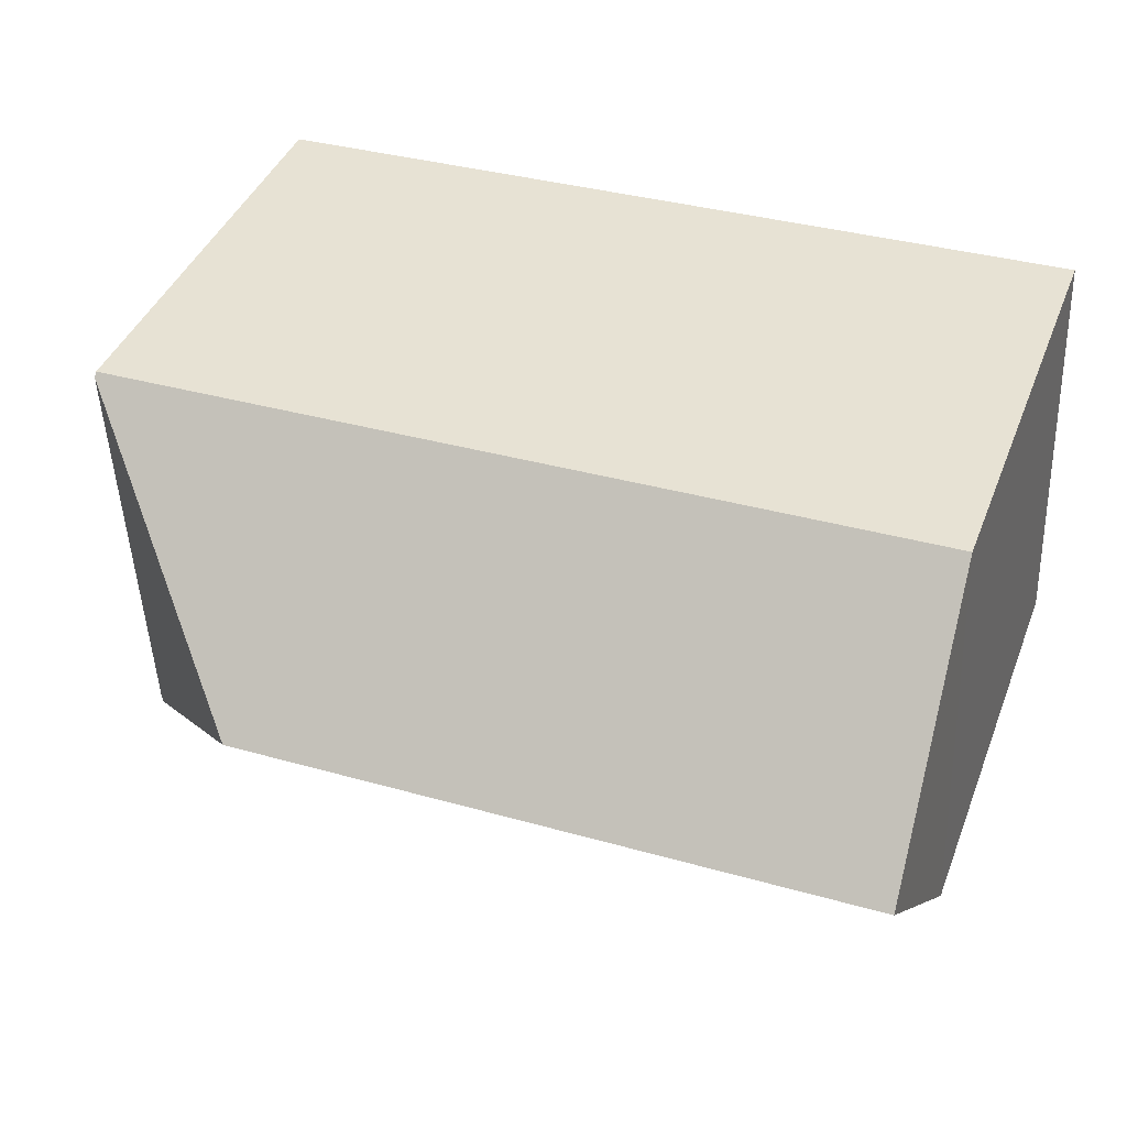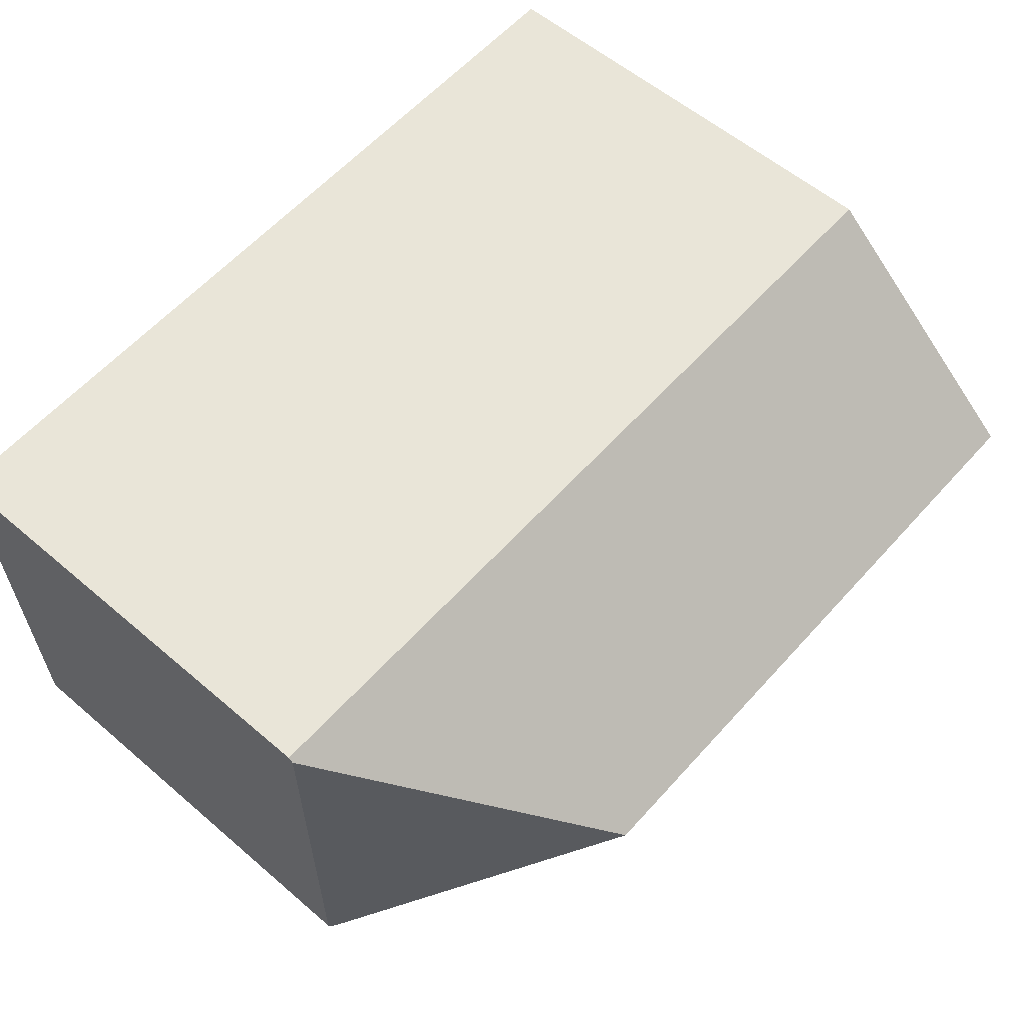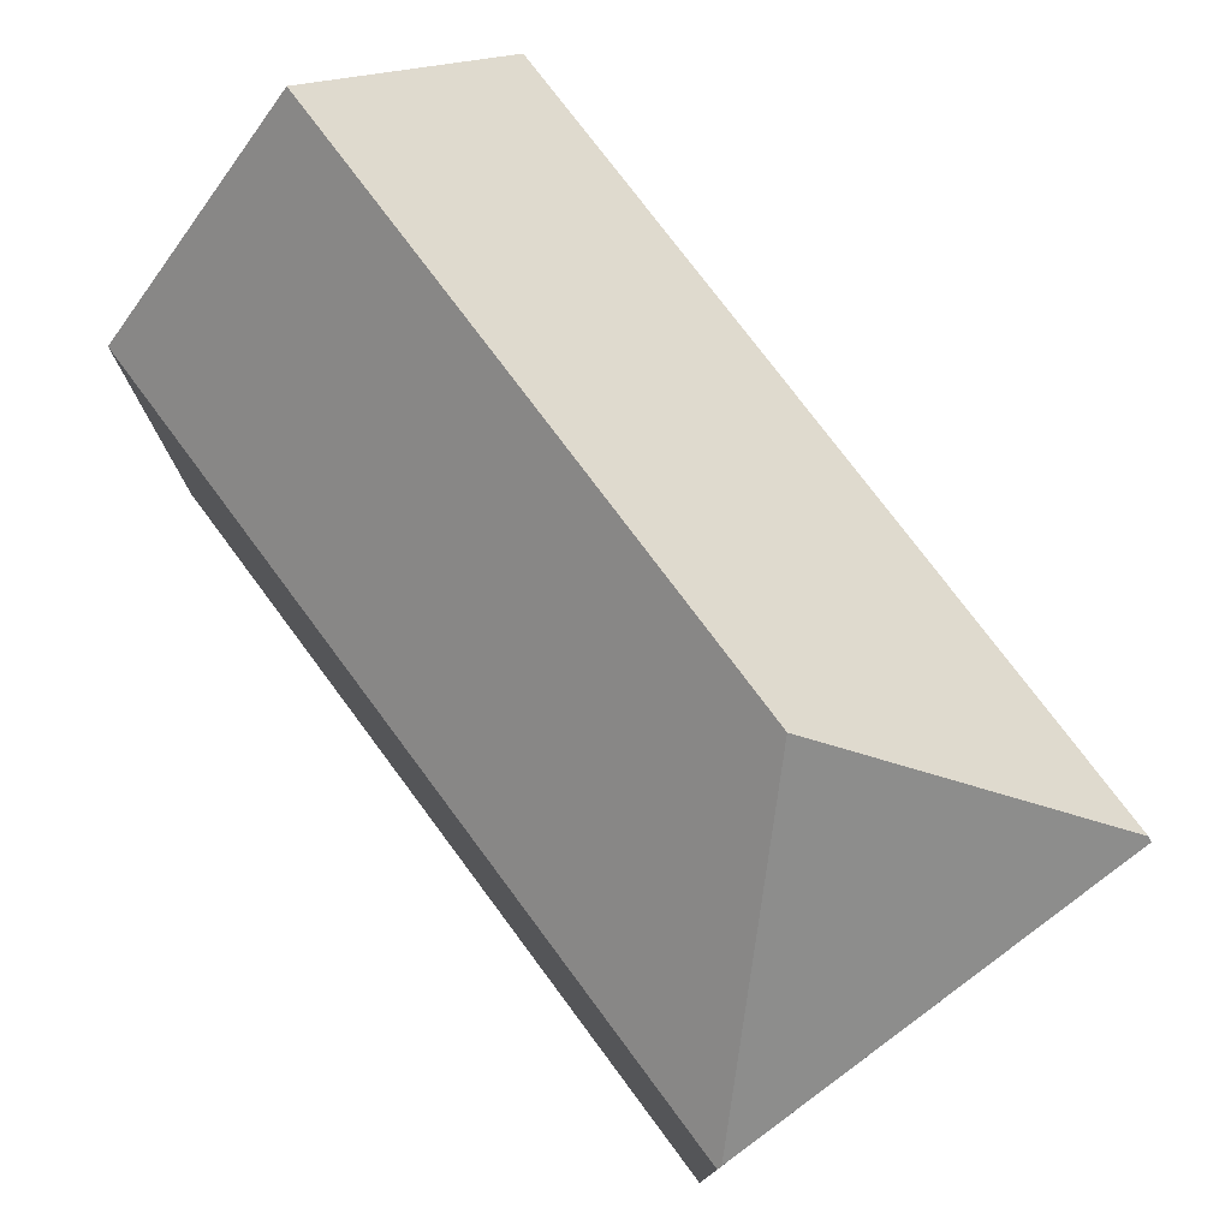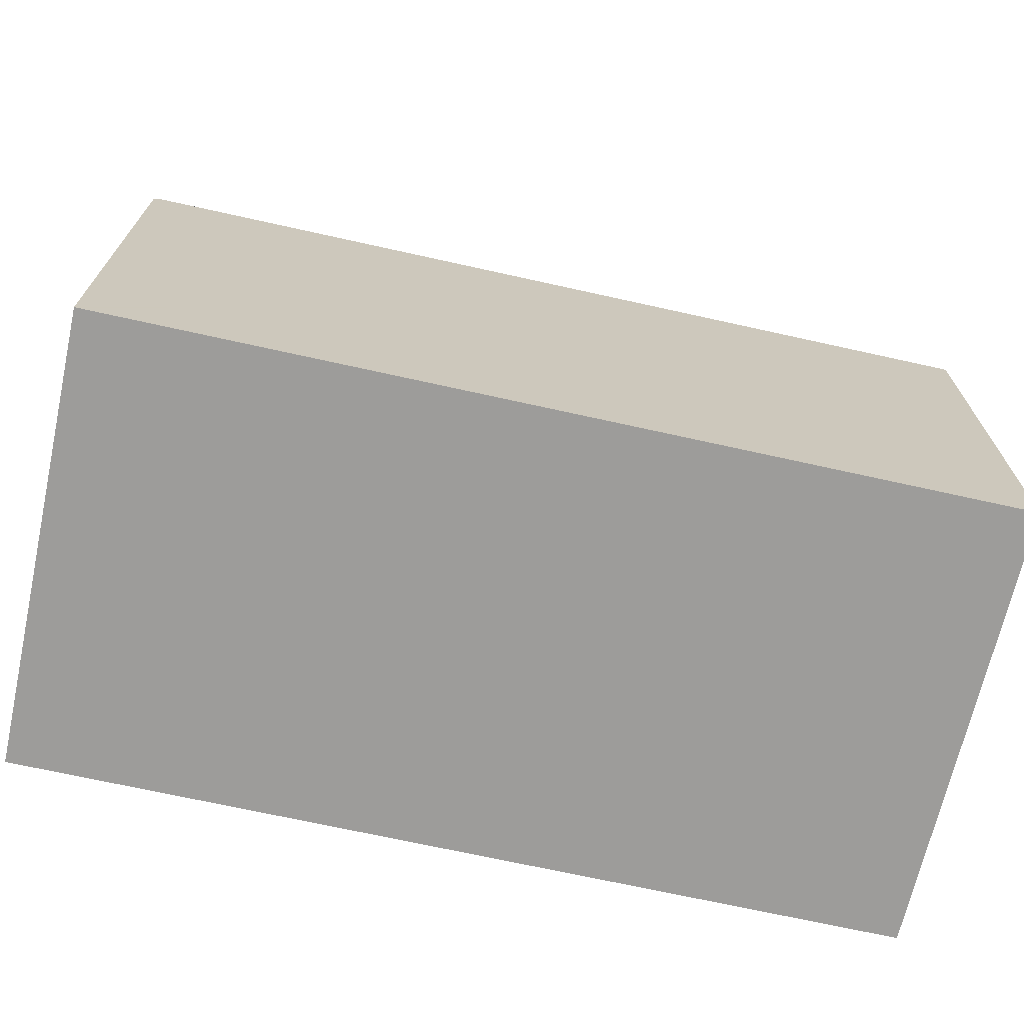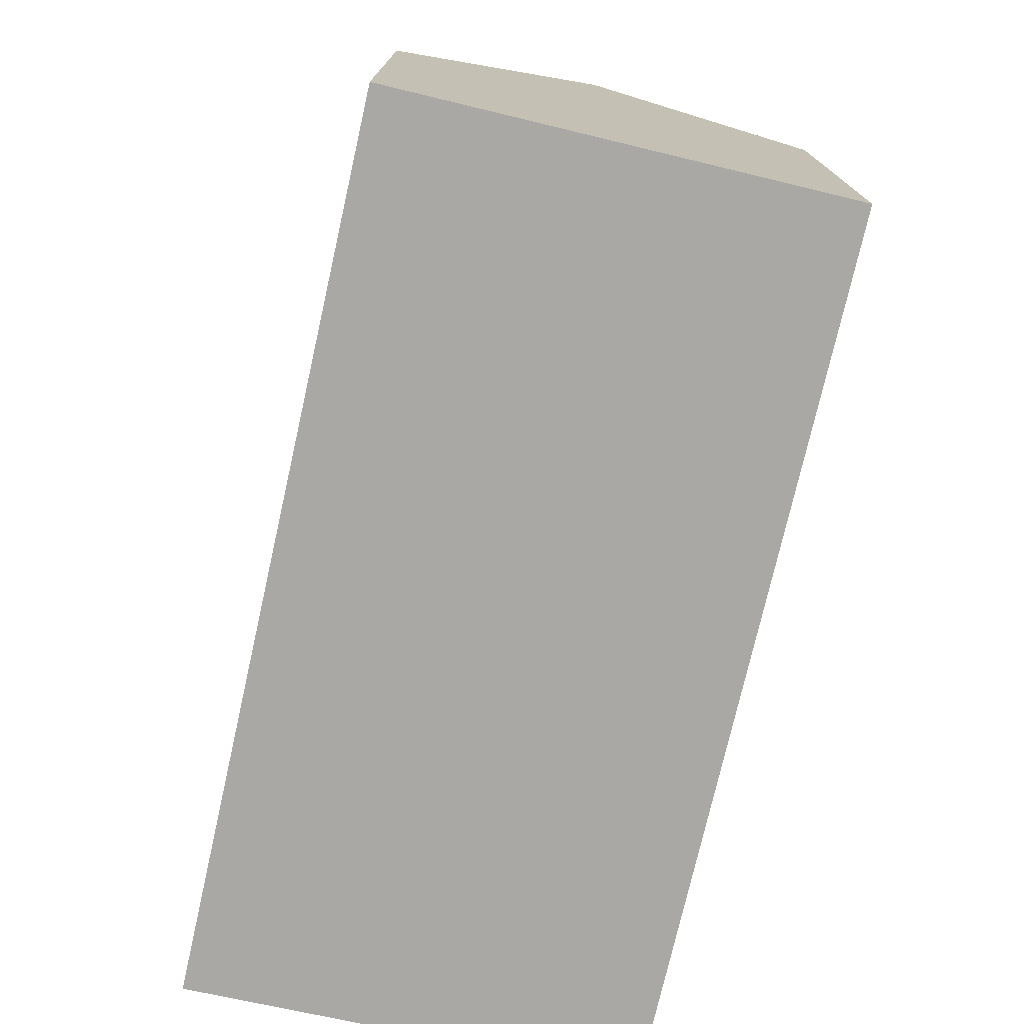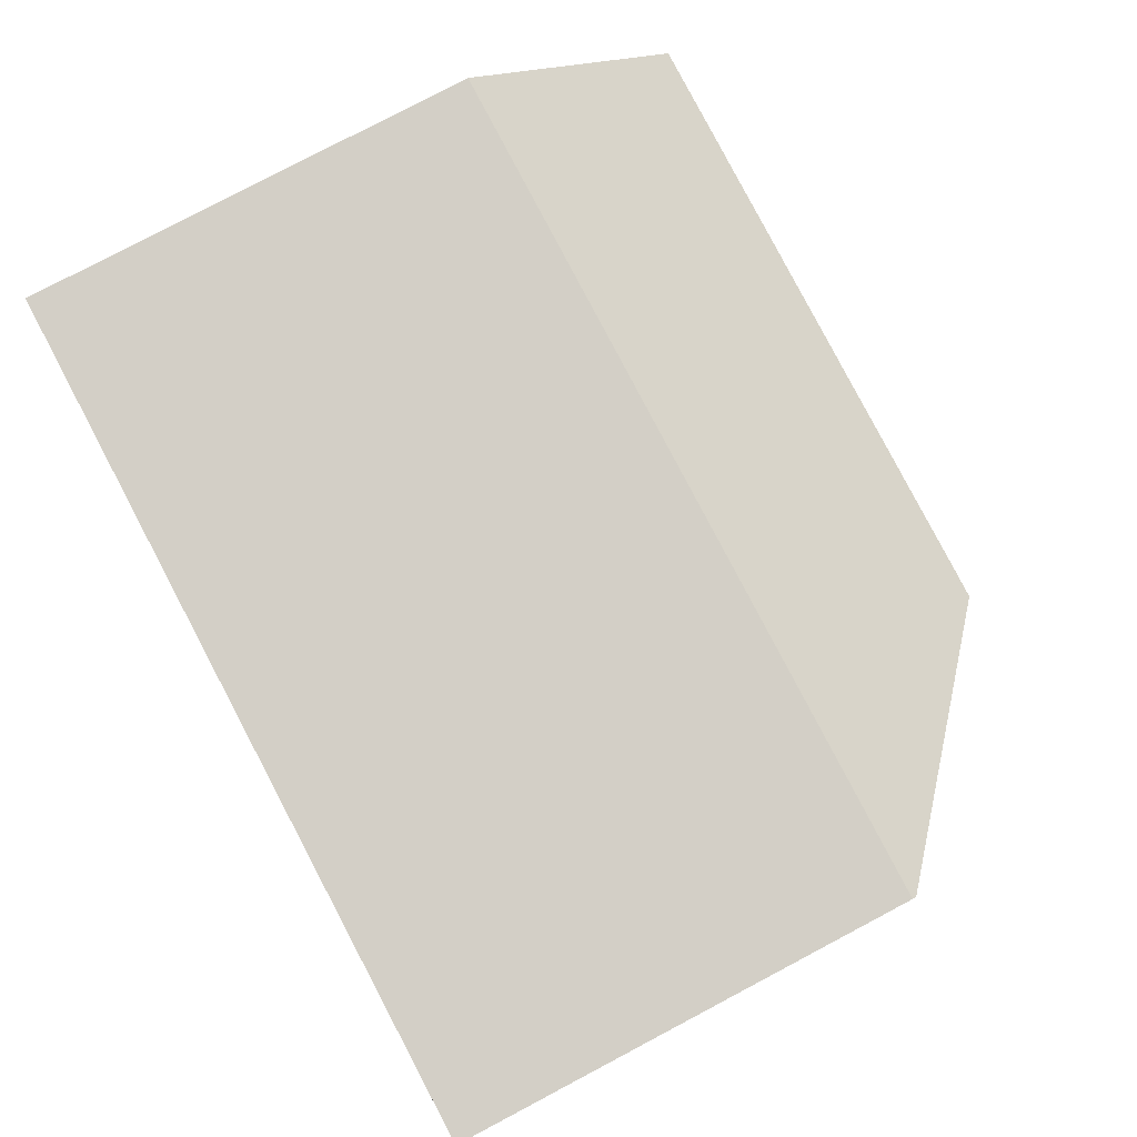
<metadata>
{"format":"obj","ext":"obj","renderer":"f3d","projection":"perspective","resolution":1024,"background":"white","views":[{"elev":41.4,"azim":-159.6,"up":"+Z"},{"elev":57.2,"azim":131.7,"up":"+Z"},{"elev":76.7,"azim":55.2,"up":"+Y"},{"elev":-70.2,"azim":169.4,"up":"+Y"},{"elev":-75.0,"azim":-100.8,"up":"+Y"},{"elev":80.0,"azim":62.2,"up":"+Z"}]}
</metadata>
<code>
v  20.73 10.9 9.666
v  20.41 10.8 9.777
v  20.73 10.8 9.766
v  15.36 16.19 4.714
v  14.88 10.8 9.965
v  0.493 10.79 10.46
v  0.246 16.19 5.227
v  20.44 10.69 -0.693
v  20.48 10.69 0.193
v  20.46 10.67 -0.694
v  20.34 10.8 -0.69
v  12.15 10.8 -0.413
v  7.413 10.8 -0.252
v  4.879 10.8 -0.166
v  0 10.8 6.611e-16
v  20.44 4.243e-17 -0.693
v  20.46 4.25e-17 -0.694
v  20.34 4.225e-17 -0.69
v  12.15 2.529e-17 -0.413
v  7.413 1.543e-17 -0.252
v  0 0 0
v  4.879 1.016e-17 -0.166
v  0.493 -6.402e-16 10.46
v  0.246 -3.201e-16 5.227
v  14.88 -6.102e-16 9.965
v  20.73 -5.98e-16 9.766
v  20.41 -5.987e-16 9.777
v  20.73 -5.919e-16 9.666
v  20.48 -1.182e-17 0.193
g defaultobject
f 1 2 3
f 2 1 4
f 2 4 5
f 5 4 6
f 6 4 7
f 8 9 10
f 9 8 1
f 1 8 11
f 1 11 4
f 12 4 11
f 4 12 7
f 7 12 13
f 7 13 14
f 7 14 15
f 10 16 8
f 16 10 17
f 16 11 8
f 11 16 12
f 12 16 13
f 13 16 18
f 13 18 19
f 13 19 14
f 14 19 15
f 15 19 20
f 15 20 21
f 21 20 22
f 15 6 7
f 6 15 21
f 6 21 23
f 23 21 24
f 23 5 6
f 5 23 25
f 5 25 2
f 2 25 3
f 3 25 26
f 26 25 27
f 3 9 1
f 9 3 26
f 9 26 10
f 10 26 17
f 17 26 28
f 17 28 29
f 27 28 26
f 28 27 29
f 29 27 25
f 29 25 23
f 29 23 17
f 17 23 16
f 16 23 18
f 18 23 19
f 19 23 20
f 20 23 22
f 22 23 24
f 22 24 21

</code>
